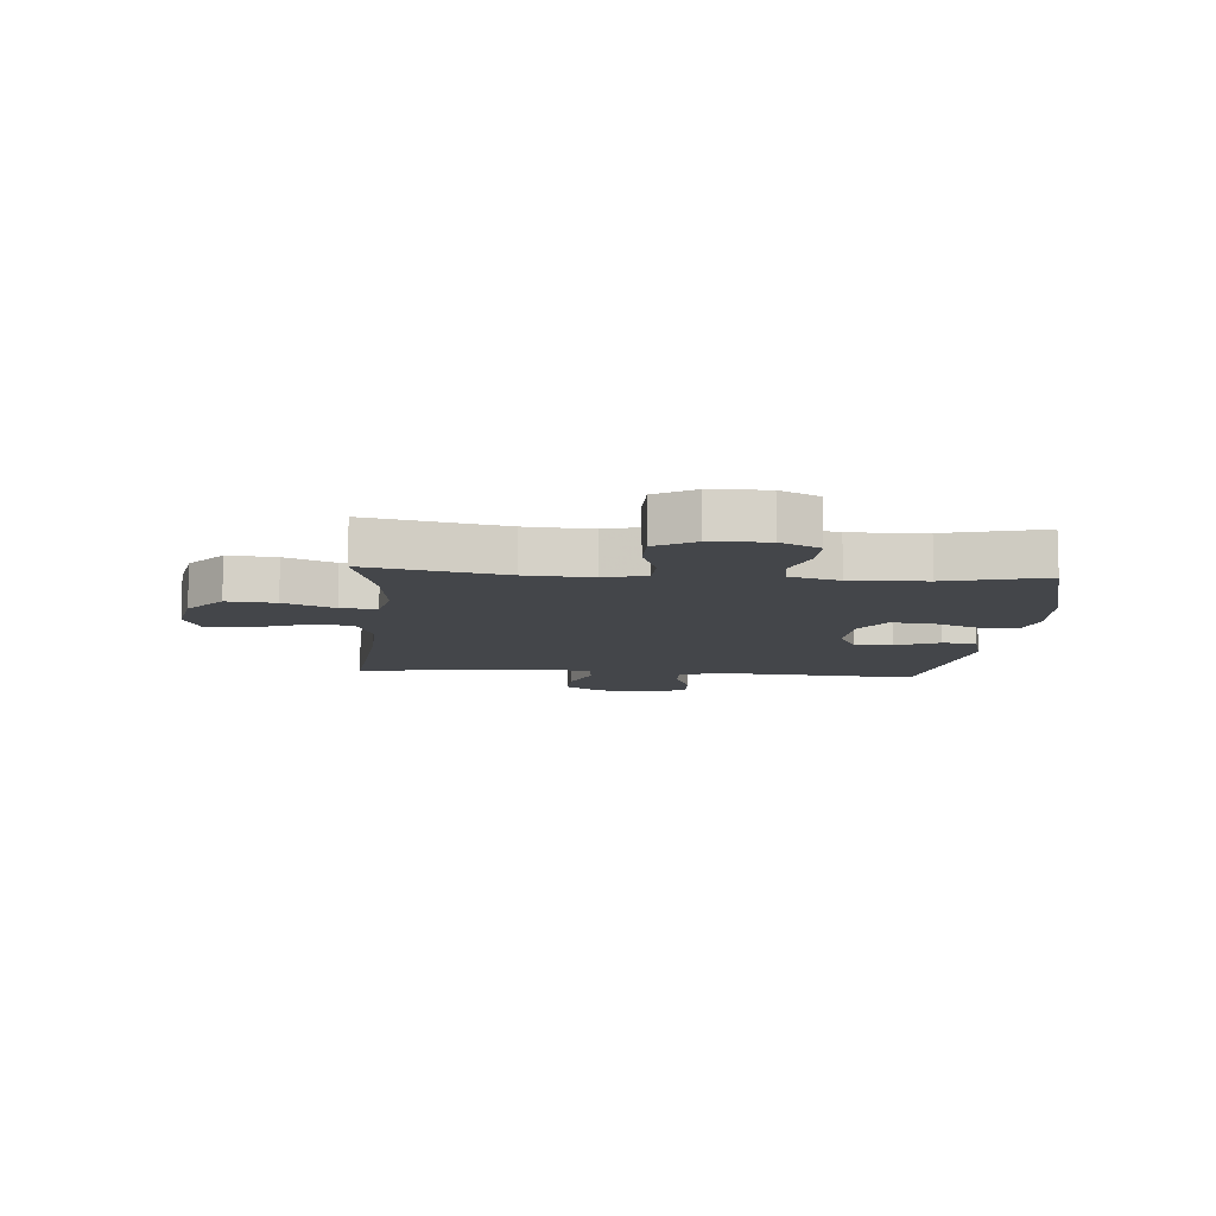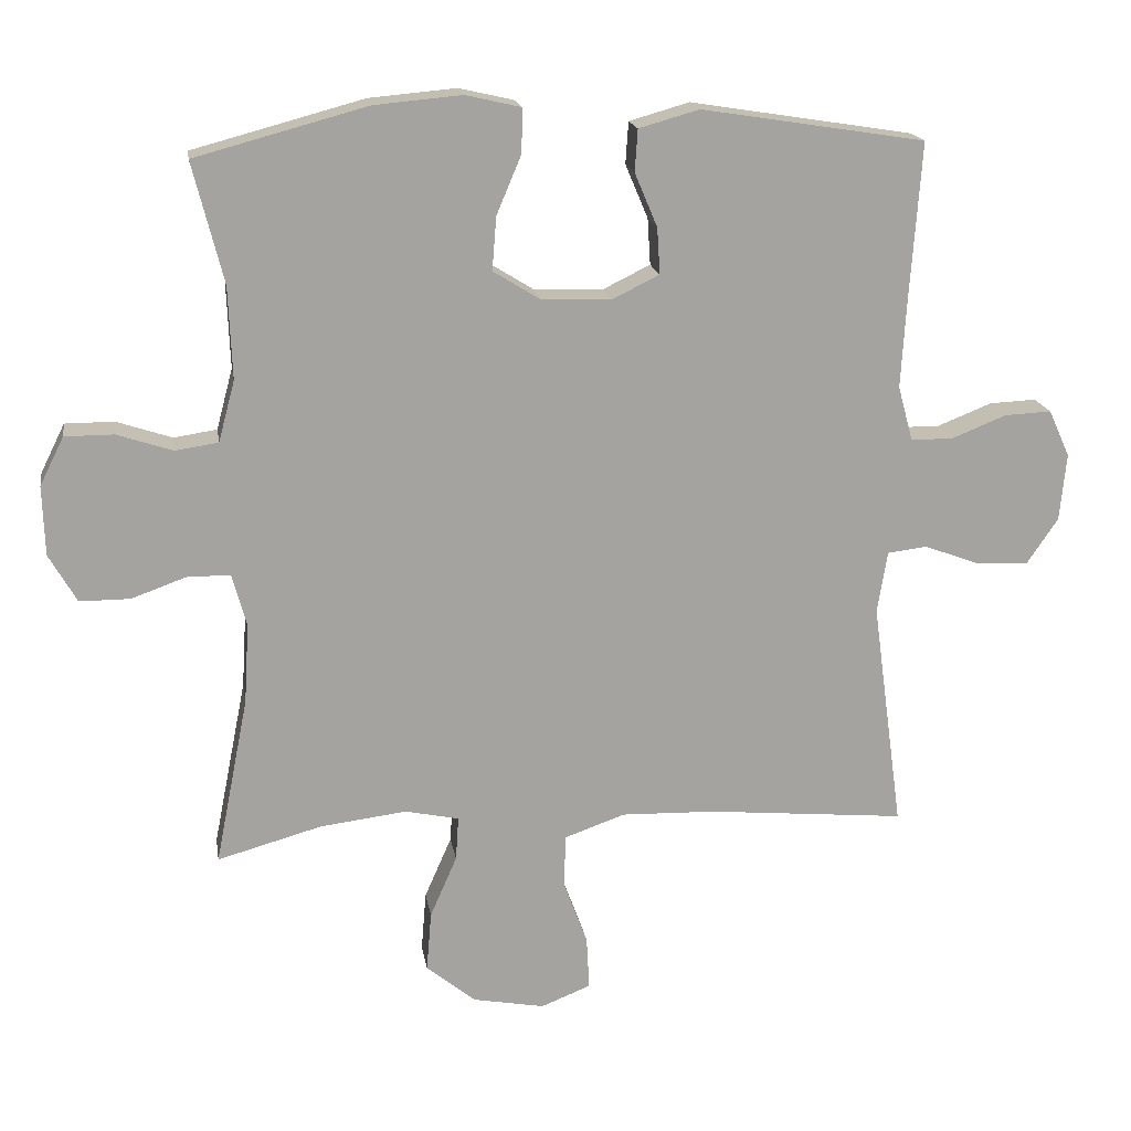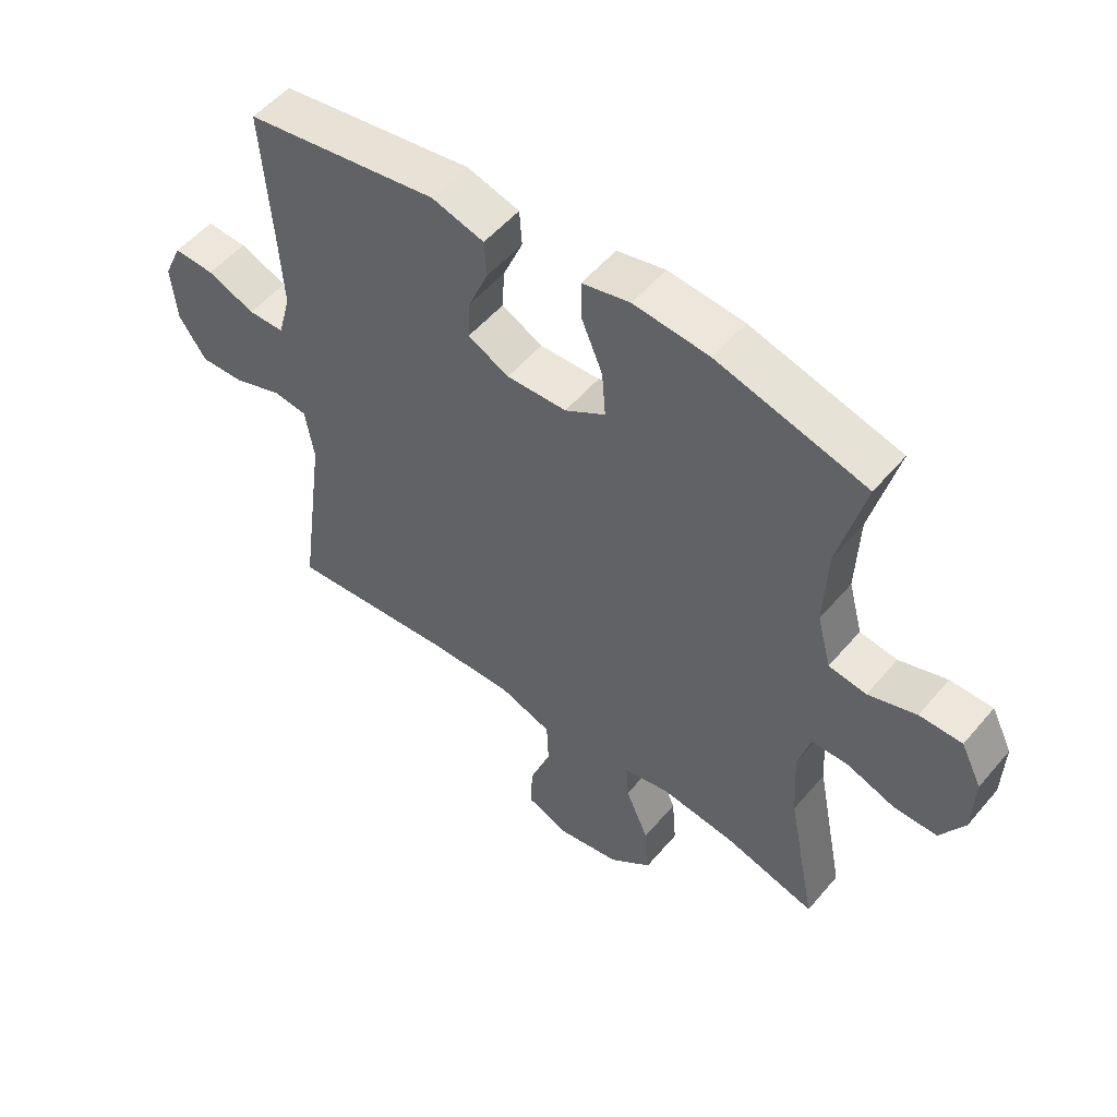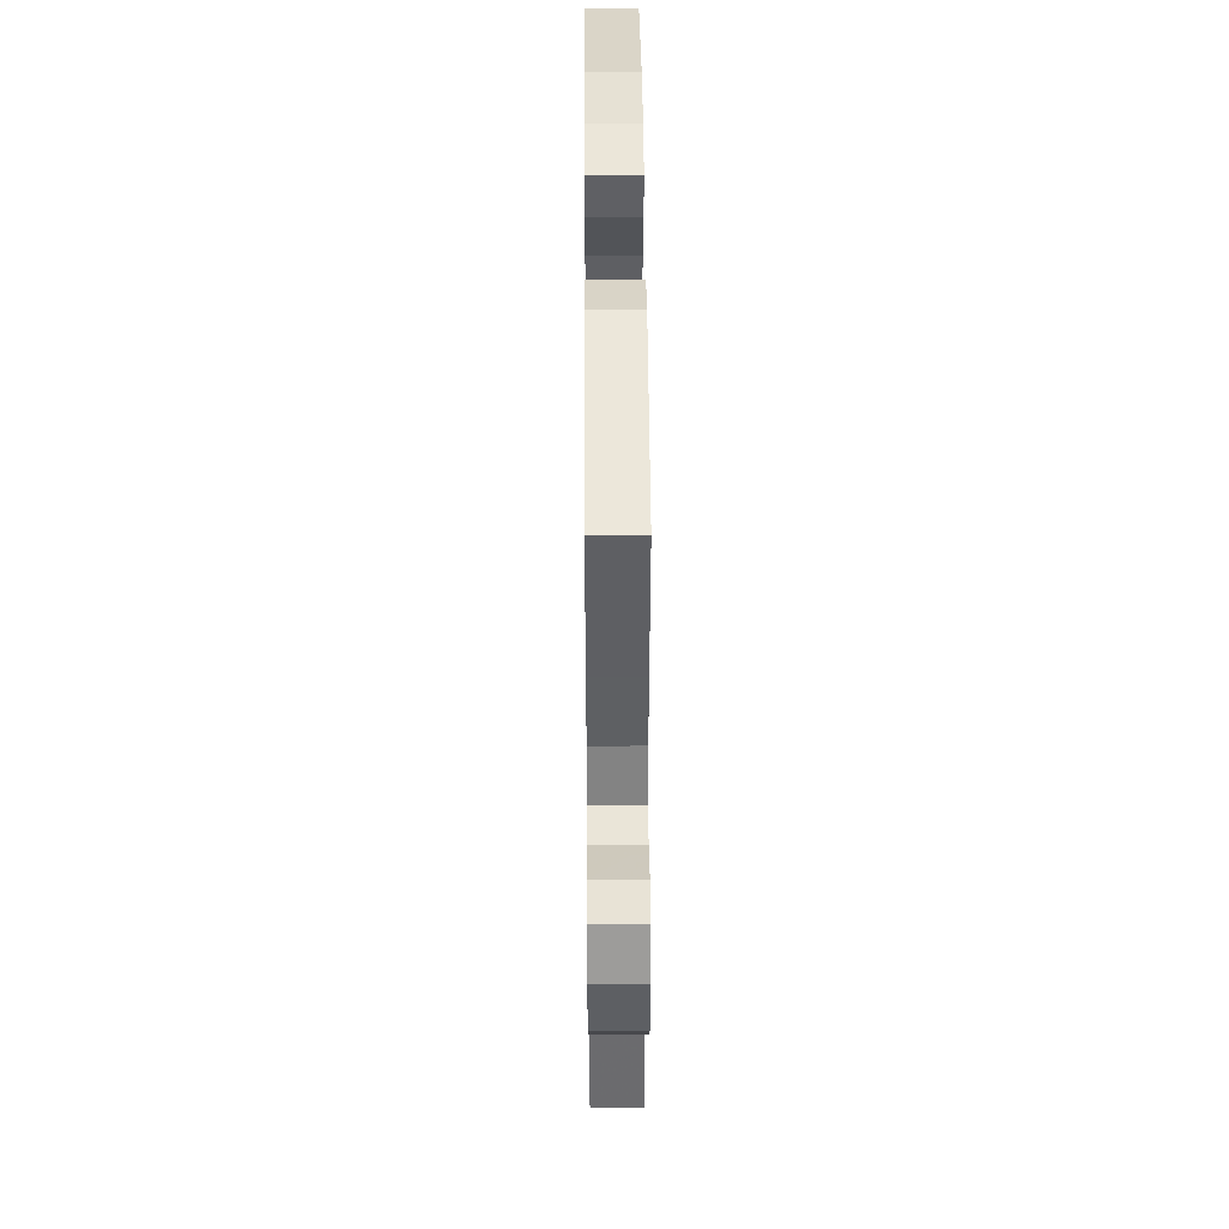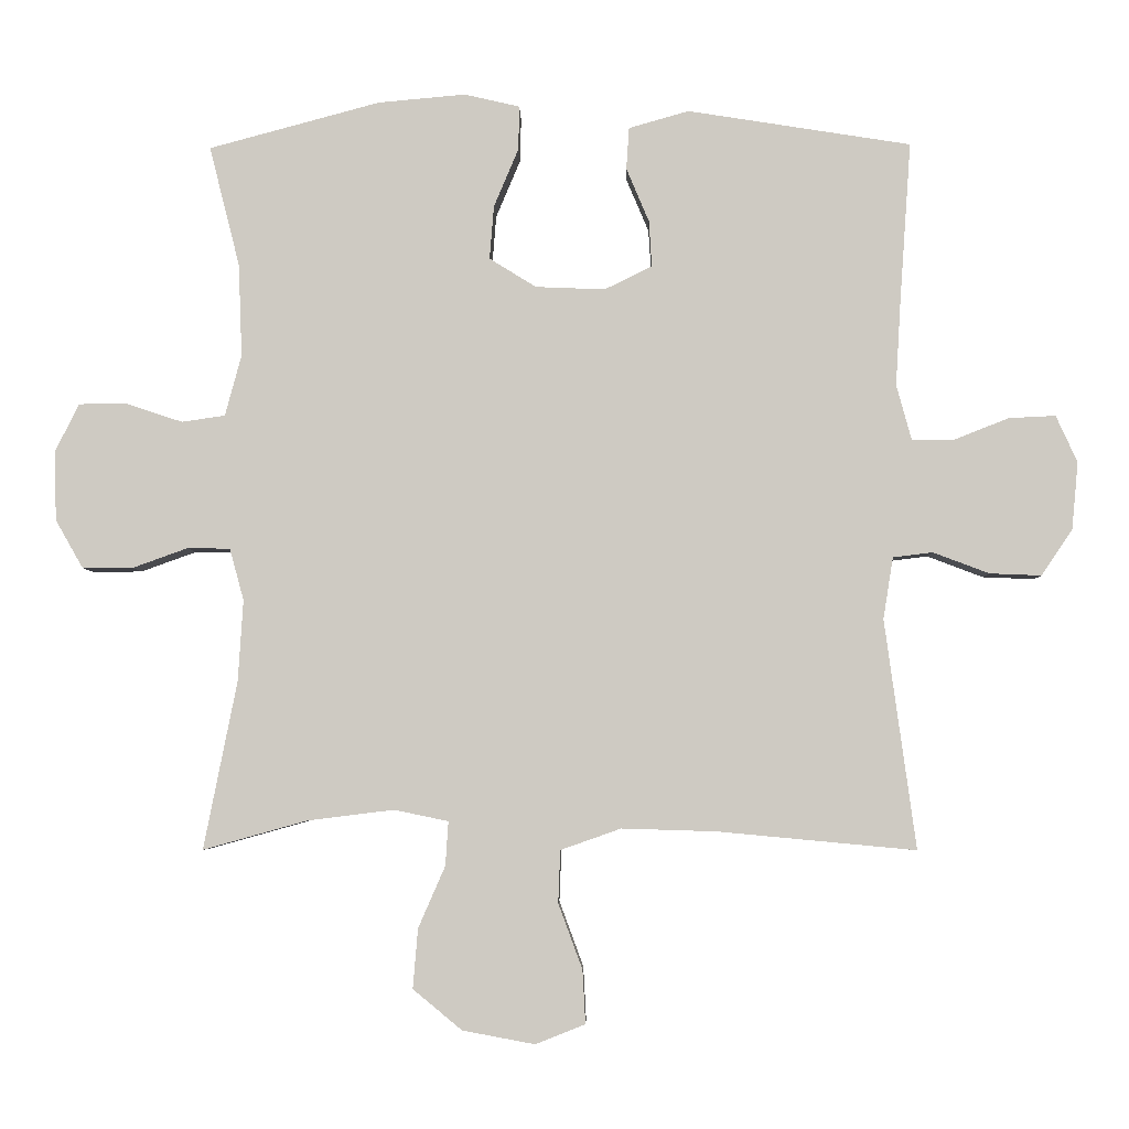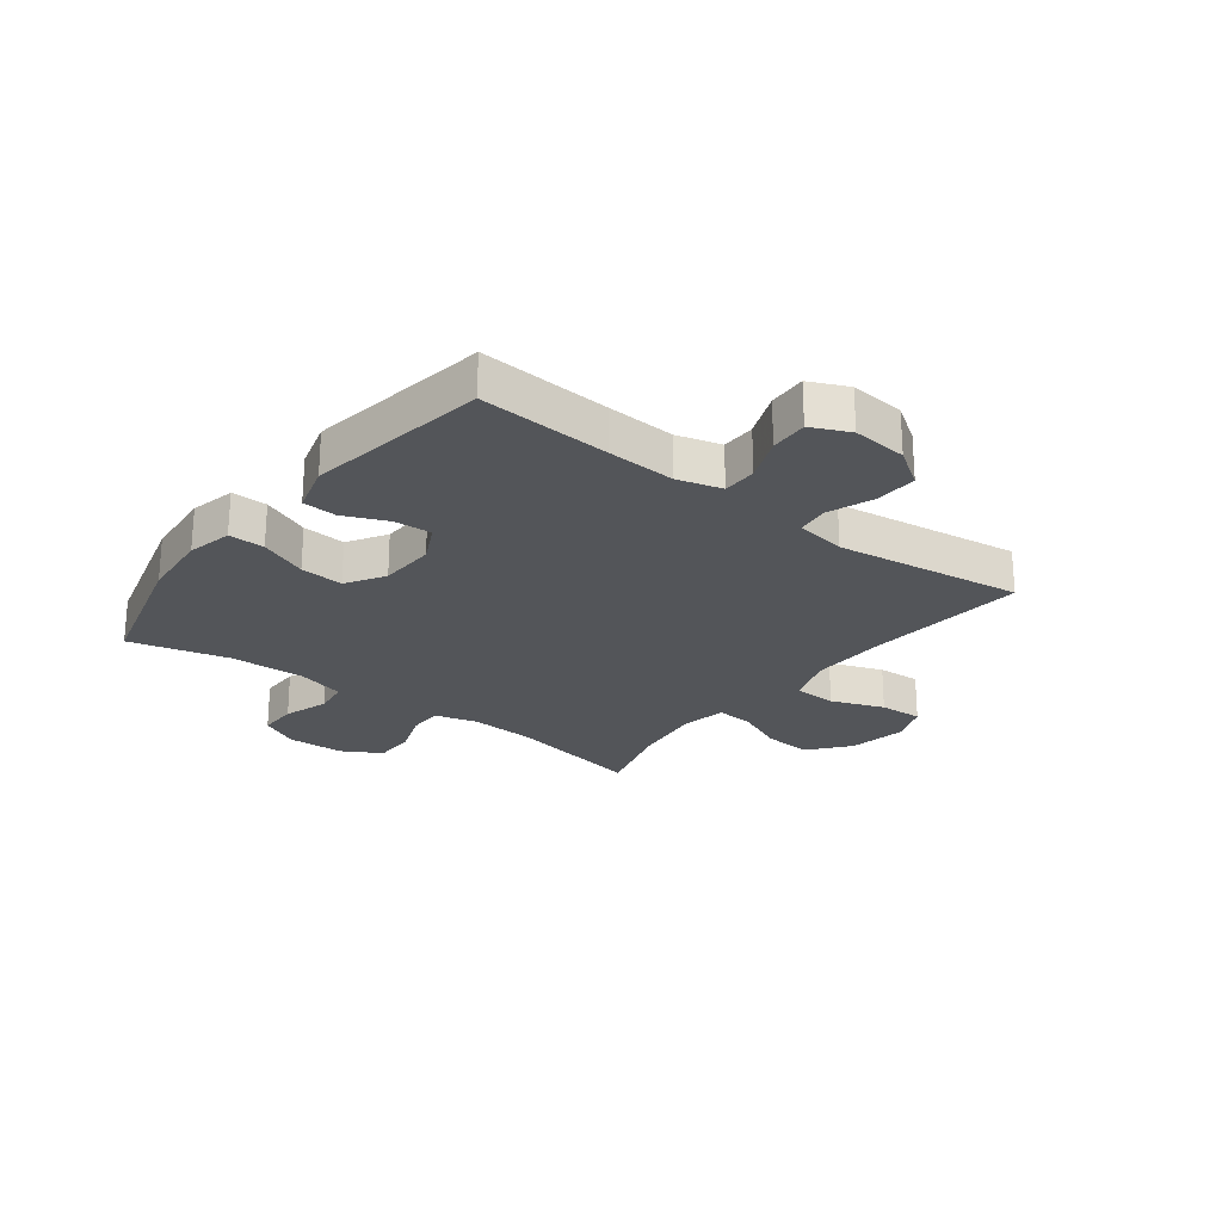
<metadata>
{"format":"obj","ext":"obj","renderer":"f3d","projection":"perspective","resolution":1024,"background":"white","views":[{"elev":-9.8,"azim":-94.9,"up":"+Y"},{"elev":17.6,"azim":-9.1,"up":"+Z"},{"elev":53.2,"azim":-140.8,"up":"+Z"},{"elev":44.3,"azim":89.6,"up":"+Z"},{"elev":-4.5,"azim":1.3,"up":"+Z"},{"elev":-24.2,"azim":52.6,"up":"+Y"}]}
</metadata>
<code>
v 0.5 0.07 -0.5
v 0.22 0.07 -0.474
v 0.087 0.07 -0.47
v 0.002 0.07 -0.5
v -0.001 0.07 -0.574
v 0.033 0.07 -0.666
v 0.037 0.07 -0.741
v -0.033 0.07 -0.769
v -0.135 0.07 -0.75
v -0.204 0.07 -0.693
v -0.197 0.07 -0.609
v -0.159 0.07 -0.522
v -0.155 0.07 -0.46
v -0.231 0.07 -0.444
v -0.353 0.07 -0.459
v -0.5 0.07 -0.5
v -0.453 0.07 -0.263
v -0.446 0.07 -0.149
v -0.466 0.07 -0.076
v -0.526 0.07 -0.075
v -0.604 0.07 -0.103
v -0.675 0.07 -0.103
v -0.714 0.07 -0.035
v -0.717 0.07 0.063
v -0.683 0.07 0.131
v -0.614 0.07 0.131
v -0.536 0.07 0.105
v -0.475 0.07 0.114
v -0.452 0.07 0.2
v -0.457 0.07 0.33
v -0.5 0.07 0.5
v -0.258 0.07 0.565
v -0.135 0.07 0.576
v -0.057 0.07 0.558
v -0.058 0.07 0.496
v -0.093 0.07 0.413
v -0.099 0.07 0.338
v -0.033 0.07 0.297
v 0.065 0.07 0.293
v 0.132 0.07 0.326
v 0.128 0.07 0.391
v 0.096 0.07 0.467
v 0.1 0.07 0.526
v 0.185 0.07 0.55
v 0.5 0.07 0.5
v 0.484 0.07 0.273
v 0.477 0.07 0.154
v 0.498 0.07 0.077
v 0.557 0.07 0.076
v 0.635 0.07 0.107
v 0.701 0.07 0.11
v 0.731 0.07 0.044
v 0.722 0.07 -0.051
v 0.678 0.07 -0.116
v 0.605 0.07 -0.113
v 0.526 0.07 -0.083
v 0.47 0.07 -0.09
v 0.456 0.07 -0.177
v 0.5 0 -0.5
v 0.22 0 -0.474
v 0.087 0 -0.47
v 0.002 0 -0.5
v -0.001 0 -0.574
v 0.033 0 -0.666
v 0.037 0 -0.741
v -0.033 0 -0.769
v -0.135 0 -0.75
v -0.204 0 -0.693
v -0.197 0 -0.609
v -0.159 0 -0.522
v -0.155 0 -0.46
v -0.231 0 -0.444
v -0.353 0 -0.459
v -0.5 0 -0.5
v -0.453 0 -0.263
v -0.446 0 -0.149
v -0.466 0 -0.076
v -0.526 0 -0.075
v -0.604 0 -0.103
v -0.675 0 -0.103
v -0.714 0 -0.035
v -0.717 0 0.063
v -0.683 0 0.131
v -0.614 0 0.131
v -0.536 0 0.105
v -0.475 0 0.114
v -0.452 0 0.2
v -0.457 0 0.33
v -0.5 0 0.5
v -0.258 0 0.565
v -0.135 0 0.576
v -0.057 0 0.558
v -0.058 0 0.496
v -0.093 0 0.413
v -0.099 0 0.338
v -0.033 0 0.297
v 0.065 0 0.293
v 0.132 0 0.326
v 0.128 0 0.391
v 0.096 0 0.467
v 0.1 0 0.526
v 0.185 0 0.55
v 0.5 0 0.5
v 0.484 0 0.273
v 0.477 0 0.154
v 0.498 0 0.077
v 0.557 0 0.076
v 0.635 0 0.107
v 0.701 0 0.11
v 0.731 0 0.044
v 0.722 0 -0.051
v 0.678 0 -0.116
v 0.605 0 -0.113
v 0.526 0 -0.083
v 0.47 0 -0.09
v 0.456 0 -0.177
f 53 54 55 56
f 53 56 57
f 52 53 57
f 49 50 51 52
f 48 49 52 57
f 47 48 57
f 43 44 45 46
f 41 42 43 46
f 40 41 46 47
f 39 40 47 57
f 33 34 35 36
f 33 36 37
f 30 31 32 33
f 29 30 33 37
f 28 29 37 38
f 24 25 26 27
f 24 27 28
f 23 24 28
f 20 21 22 23
f 19 20 23 28
f 18 19 28 38
f 15 16 17
f 14 15 17 18
f 13 14 18 38
f 9 10 11 12
f 5 6 7 8
f 4 5 8 9
f 58 1 2
f 58 2 3
f 57 58 3 4
f 39 57 4
f 12 13 38 39
f 4 9 12 39
f 114 113 112 111
f 115 114 111
f 115 111 110
f 110 109 108 107
f 115 110 107 106
f 115 106 105
f 104 103 102 101
f 104 101 100 99
f 105 104 99 98
f 115 105 98 97
f 94 93 92 91
f 95 94 91
f 91 90 89 88
f 95 91 88 87
f 96 95 87 86
f 85 84 83 82
f 86 85 82
f 86 82 81
f 81 80 79 78
f 86 81 78 77
f 96 86 77 76
f 75 74 73
f 76 75 73 72
f 96 76 72 71
f 70 69 68 67
f 66 65 64 63
f 67 66 63 62
f 60 59 116
f 61 60 116
f 62 61 116 115
f 62 115 97
f 97 96 71 70
f 97 70 67 62
f 1 59 60 2
f 2 60 61 3
f 3 61 62 4
f 4 62 63 5
f 5 63 64 6
f 6 64 65 7
f 7 65 66 8
f 8 66 67 9
f 9 67 68 10
f 10 68 69 11
f 11 69 70 12
f 12 70 71 13
f 13 71 72 14
f 14 72 73 15
f 15 73 74 16
f 16 74 75 17
f 17 75 76 18
f 18 76 77 19
f 19 77 78 20
f 20 78 79 21
f 21 79 80 22
f 22 80 81 23
f 23 81 82 24
f 24 82 83 25
f 25 83 84 26
f 26 84 85 27
f 27 85 86 28
f 28 86 87 29
f 29 87 88 30
f 30 88 89 31
f 31 89 90 32
f 32 90 91 33
f 33 91 92 34
f 34 92 93 35
f 35 93 94 36
f 36 94 95 37
f 37 95 96 38
f 38 96 97 39
f 39 97 98 40
f 40 98 99 41
f 41 99 100 42
f 42 100 101 43
f 43 101 102 44
f 44 102 103 45
f 45 103 104 46
f 46 104 105 47
f 47 105 106 48
f 48 106 107 49
f 49 107 108 50
f 50 108 109 51
f 51 109 110 52
f 52 110 111 53
f 53 111 112 54
f 54 112 113 55
f 55 113 114 56
f 56 114 115 57
f 57 115 116 58
f 58 116 59 1

</code>
